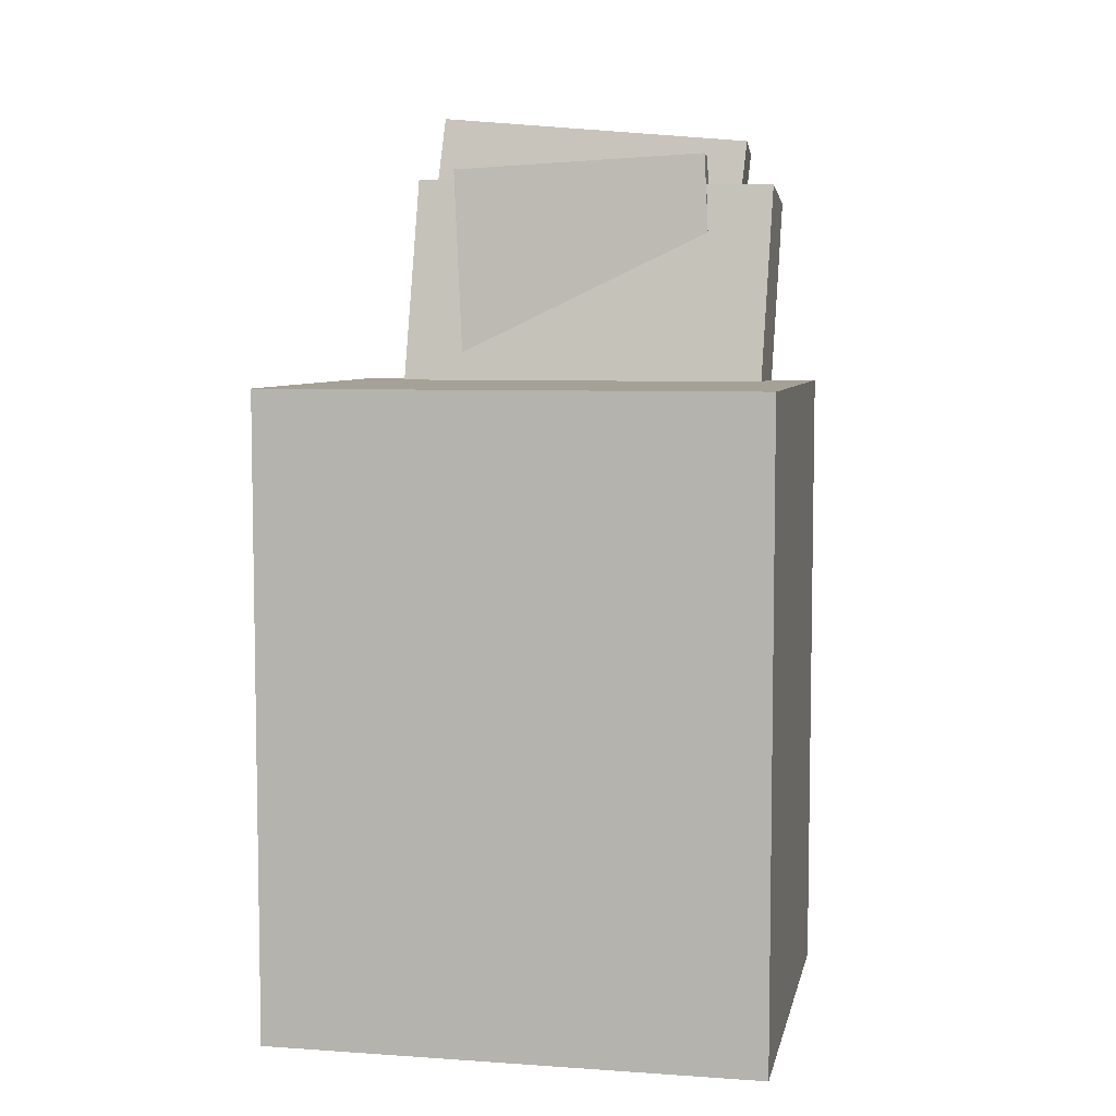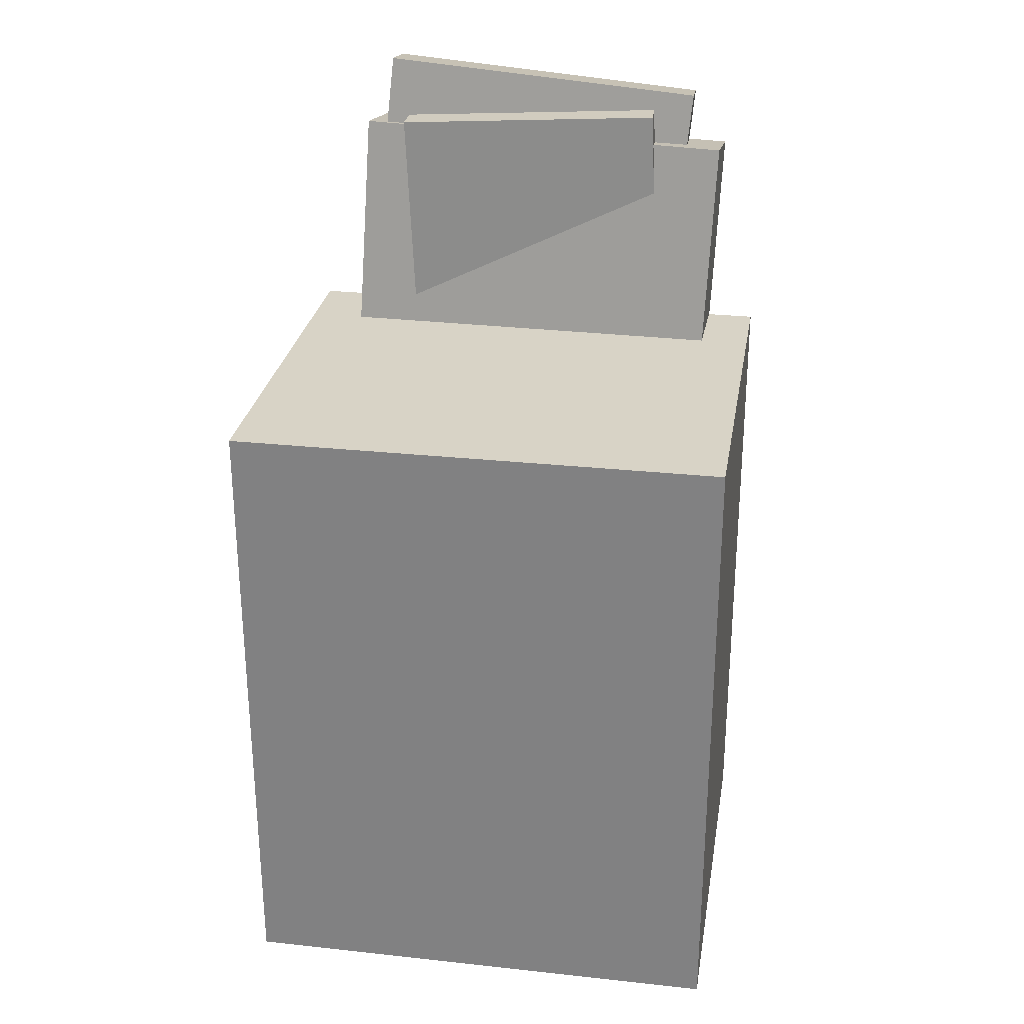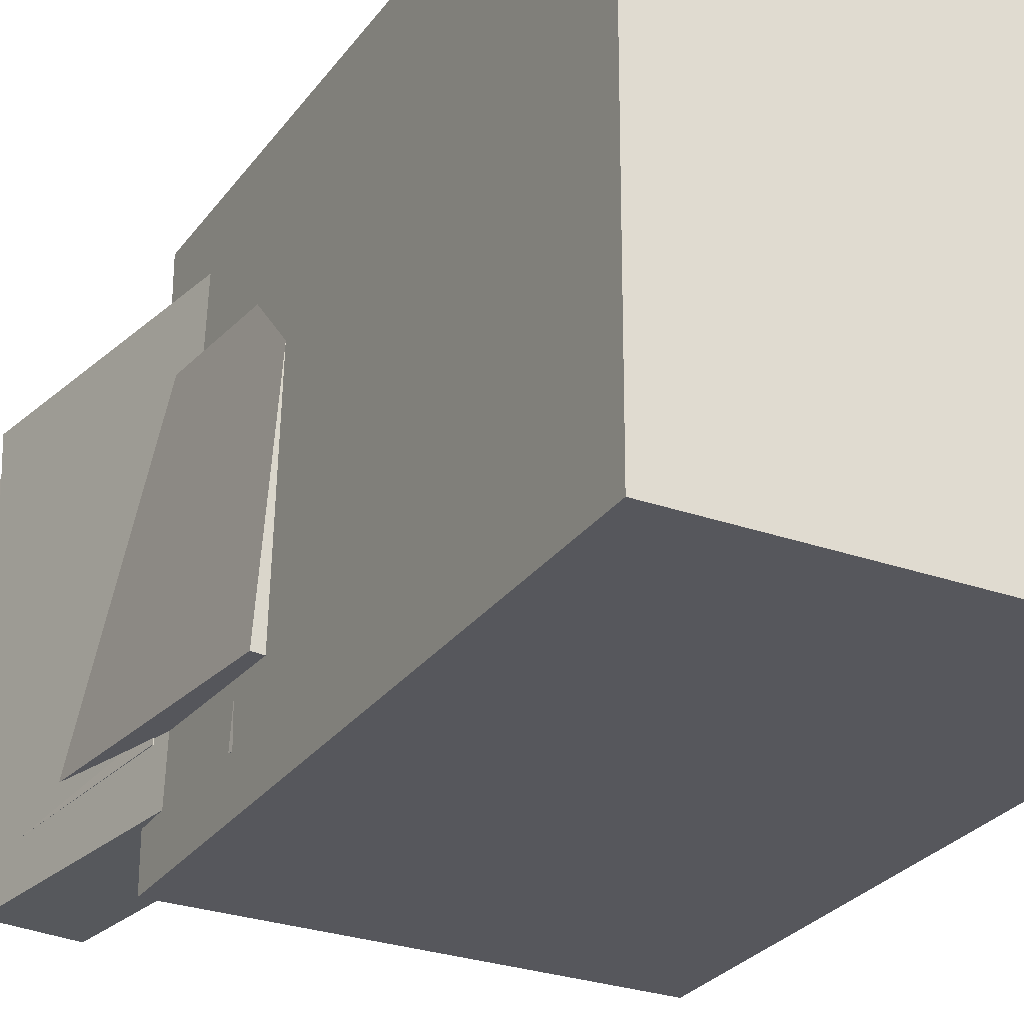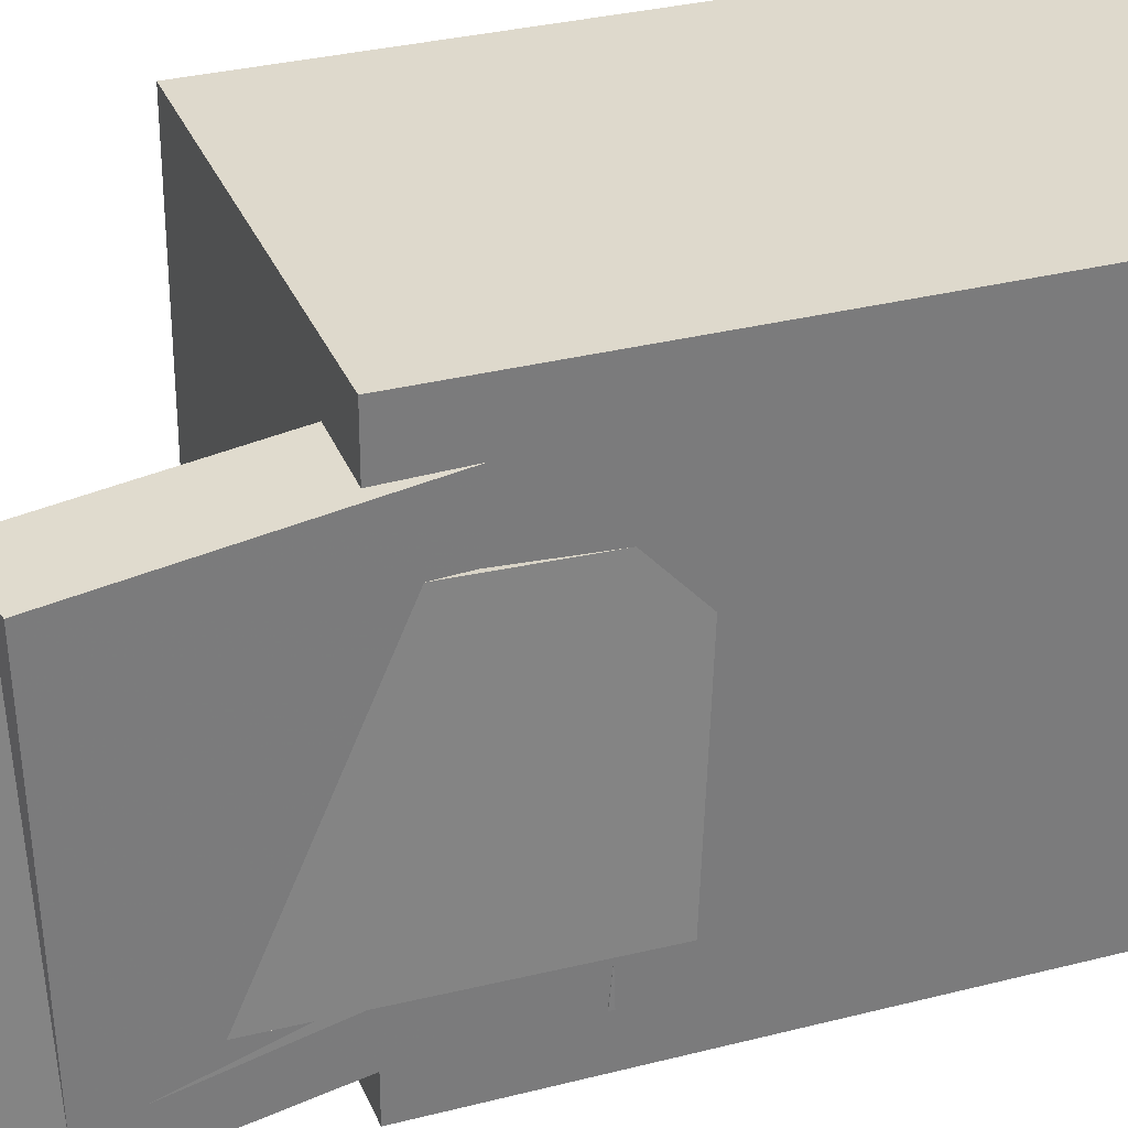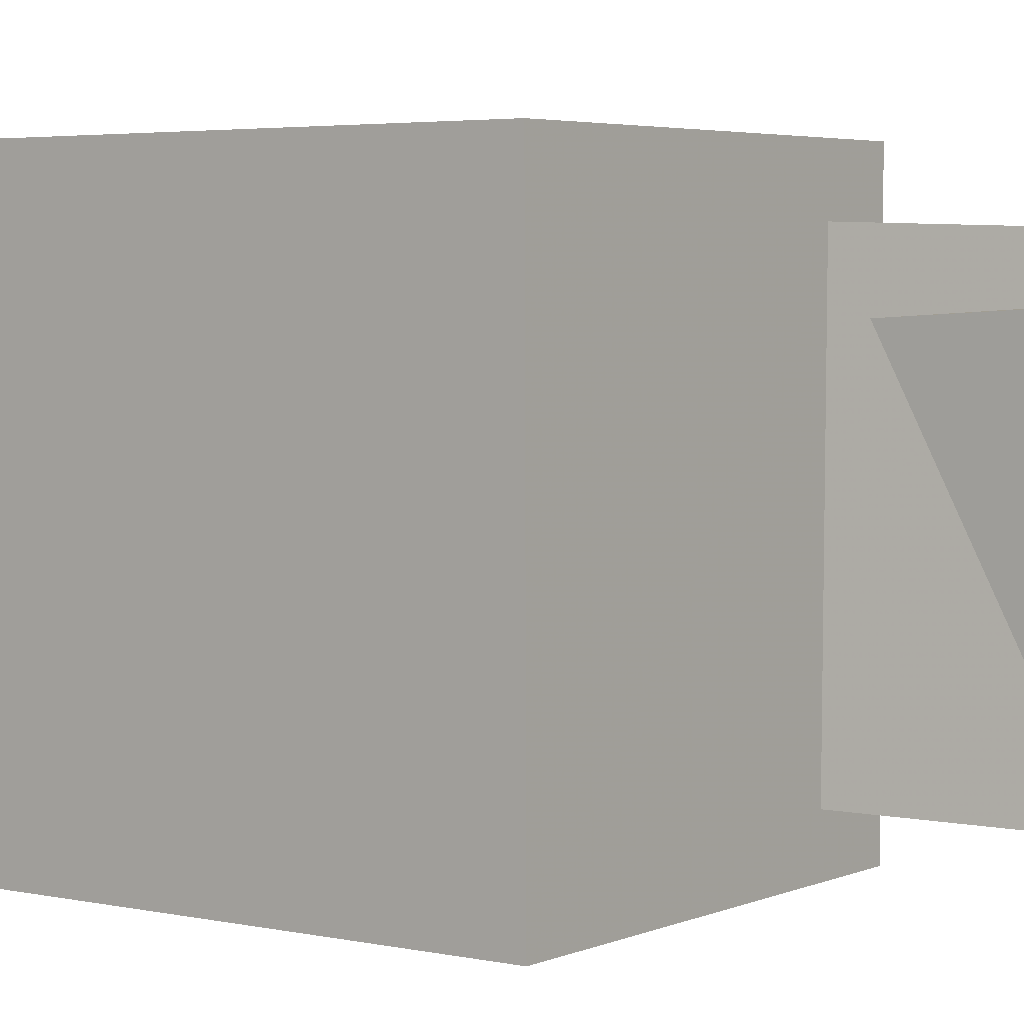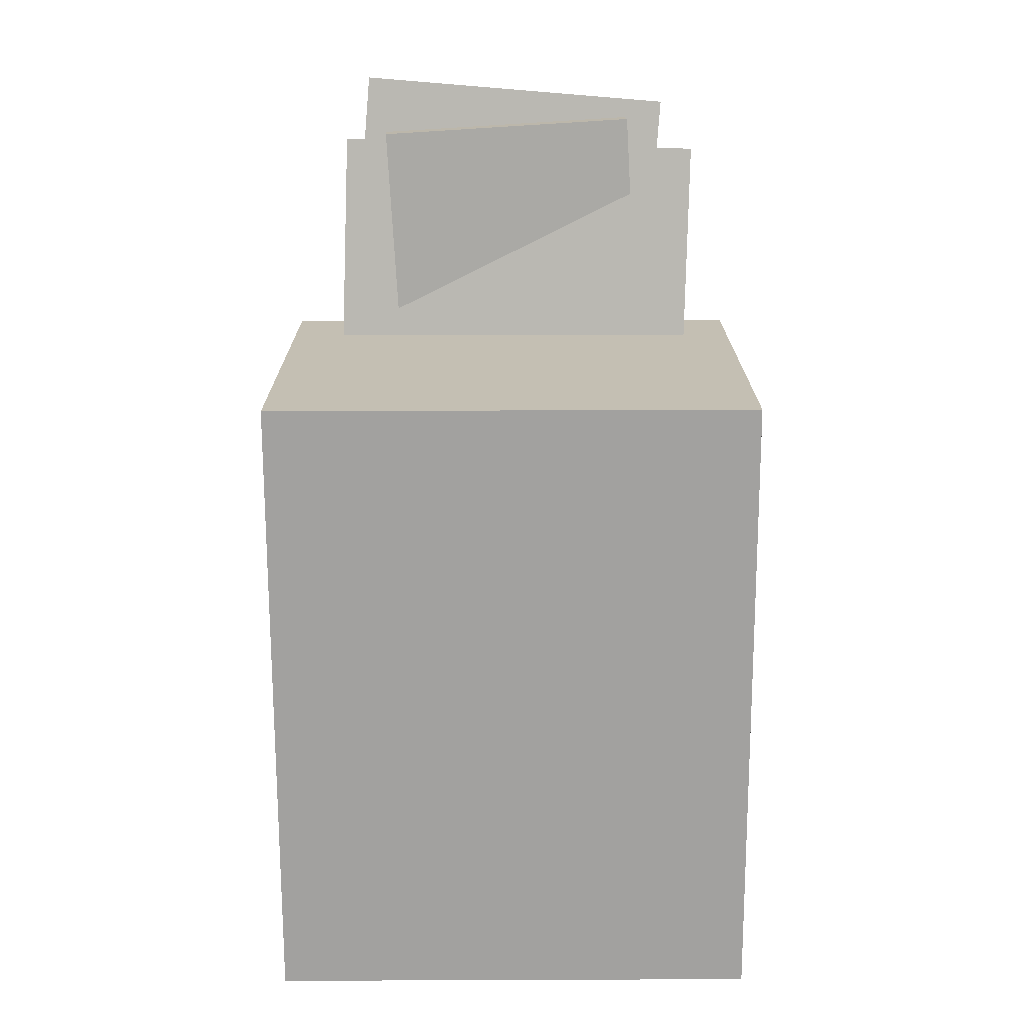
<metadata>
{"format":"obj","ext":"obj","renderer":"f3d","projection":"perspective","resolution":1024,"background":"white","views":[{"elev":7.0,"azim":101.6,"up":"+Y"},{"elev":28.6,"azim":99.5,"up":"+Y"},{"elev":-27.7,"azim":-27.5,"up":"+Z"},{"elev":32.1,"azim":-109.2,"up":"+Z"},{"elev":4.0,"azim":127.0,"up":"+Z"},{"elev":18.6,"azim":89.9,"up":"+Y"}]}
</metadata>
<code>
v -0.1698 0.3522 -0.09056
v -0.1495 0.02543 -0.1097
v -0.1592 0.3408 0.1154
v -0.1388 0.01404 0.09627
v -0.1113 0.356 -0.09338
v -0.09097 0.02923 -0.1125
v -0.1007 0.3446 0.1126
v -0.08032 0.01784 0.09345
f 1.0 7.0 5.0
f 1.0 3.0 7.0
f 1.0 4.0 3.0
f 1.0 2.0 4.0
f 3.0 8.0 7.0
f 3.0 4.0 8.0
f 5.0 7.0 8.0
f 5.0 8.0 6.0
f 1.0 5.0 6.0
f 1.0 6.0 2.0
f 2.0 6.0 8.0
f 2.0 8.0 4.0
v -0.05419 0.02853 -0.14
v -0.114 0.3304 -0.149
v -0.0606 0.03613 0.1564
v -0.1204 0.3379 0.1473
v -0.1169 0.01607 -0.141
v -0.1767 0.3179 -0.15
v -0.1233 0.02367 0.1553
v -0.1831 0.3255 0.1463
f 9.0 15.0 13.0
f 9.0 11.0 15.0
f 9.0 12.0 11.0
f 9.0 10.0 12.0
f 11.0 16.0 15.0
f 11.0 12.0 16.0
f 13.0 15.0 16.0
f 13.0 16.0 14.0
f 9.0 13.0 14.0
f 9.0 14.0 10.0
f 10.0 14.0 16.0
f 10.0 16.0 12.0
v -0.1288 -0.02941 -0.1548
v -0.1236 -0.05619 0.1273
v -0.1421 0.06467 -0.1456
v -0.137 0.03789 0.1364
v 0.1633 0.01207 -0.1562
v 0.1684 -0.01471 0.1258
v 0.1499 0.1061 -0.147
v 0.1551 0.07937 0.135
f 17.0 23.0 21.0
f 17.0 19.0 23.0
f 17.0 20.0 19.0
f 17.0 18.0 20.0
f 19.0 24.0 23.0
f 19.0 20.0 24.0
f 21.0 23.0 24.0
f 21.0 24.0 22.0
f 17.0 21.0 22.0
f 17.0 22.0 18.0
f 18.0 22.0 24.0
f 18.0 24.0 20.0
v -0.1405 0.1775 0.1461
v -0.09672 0.1858 0.1445
v -0.1796 0.38 0.1298
v -0.1358 0.3883 0.1282
v -0.1459 0.1562 -0.1061
v -0.1021 0.1645 -0.1078
v -0.185 0.3587 -0.1224
v -0.1412 0.367 -0.124
f 25.0 31.0 29.0
f 25.0 27.0 31.0
f 25.0 28.0 27.0
f 25.0 26.0 28.0
f 27.0 32.0 31.0
f 27.0 28.0 32.0
f 29.0 31.0 32.0
f 29.0 32.0 30.0
f 25.0 29.0 30.0
f 25.0 30.0 26.0
f 26.0 30.0 32.0
f 26.0 32.0 28.0
v -0.1363 -0.3133 0.1926
v -0.1428 0.1718 0.194
v -0.1366 -0.3122 -0.1832
v -0.1431 0.1729 -0.1819
v 0.1776 -0.3091 0.1924
v 0.1711 0.176 0.1937
v 0.1772 -0.308 -0.1835
v 0.1707 0.1771 -0.1822
f 33.0 39.0 37.0
f 33.0 35.0 39.0
f 33.0 36.0 35.0
f 33.0 34.0 36.0
f 35.0 40.0 39.0
f 35.0 36.0 40.0
f 37.0 39.0 40.0
f 37.0 40.0 38.0
f 33.0 37.0 38.0
f 33.0 38.0 34.0
f 34.0 38.0 40.0
f 34.0 40.0 36.0
v 0.1341 0.00106 -0.09638
v -0.09185 -0.003543 -0.08212
v 0.1325 0.07046 -0.1005
v -0.09352 0.06586 -0.08625
v 0.1502 0.01693 0.1638
v -0.07575 0.01233 0.1781
v 0.1486 0.08633 0.1597
v -0.07743 0.08173 0.174
f 41.0 47.0 45.0
f 41.0 43.0 47.0
f 41.0 44.0 43.0
f 41.0 42.0 44.0
f 43.0 48.0 47.0
f 43.0 44.0 48.0
f 45.0 47.0 48.0
f 45.0 48.0 46.0
f 41.0 45.0 46.0
f 41.0 46.0 42.0
f 42.0 46.0 48.0
f 42.0 48.0 44.0

</code>
